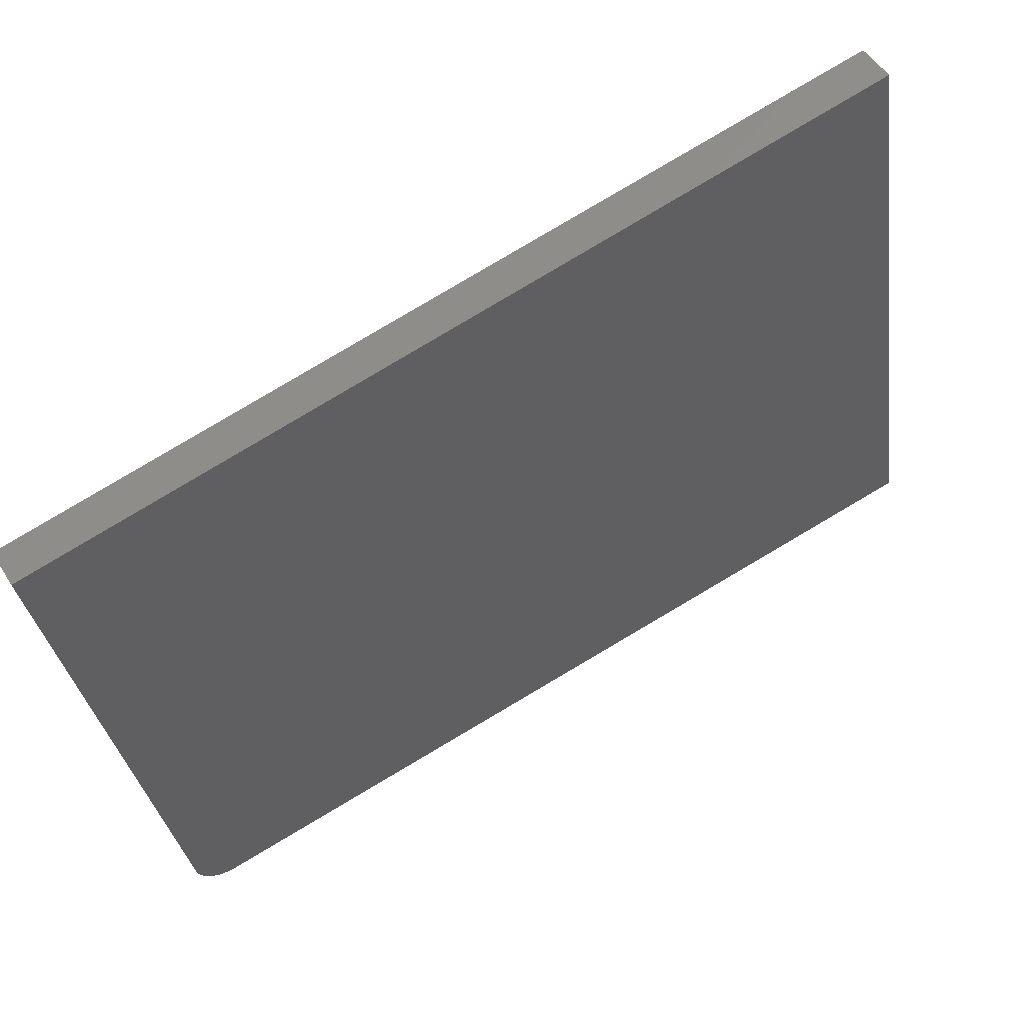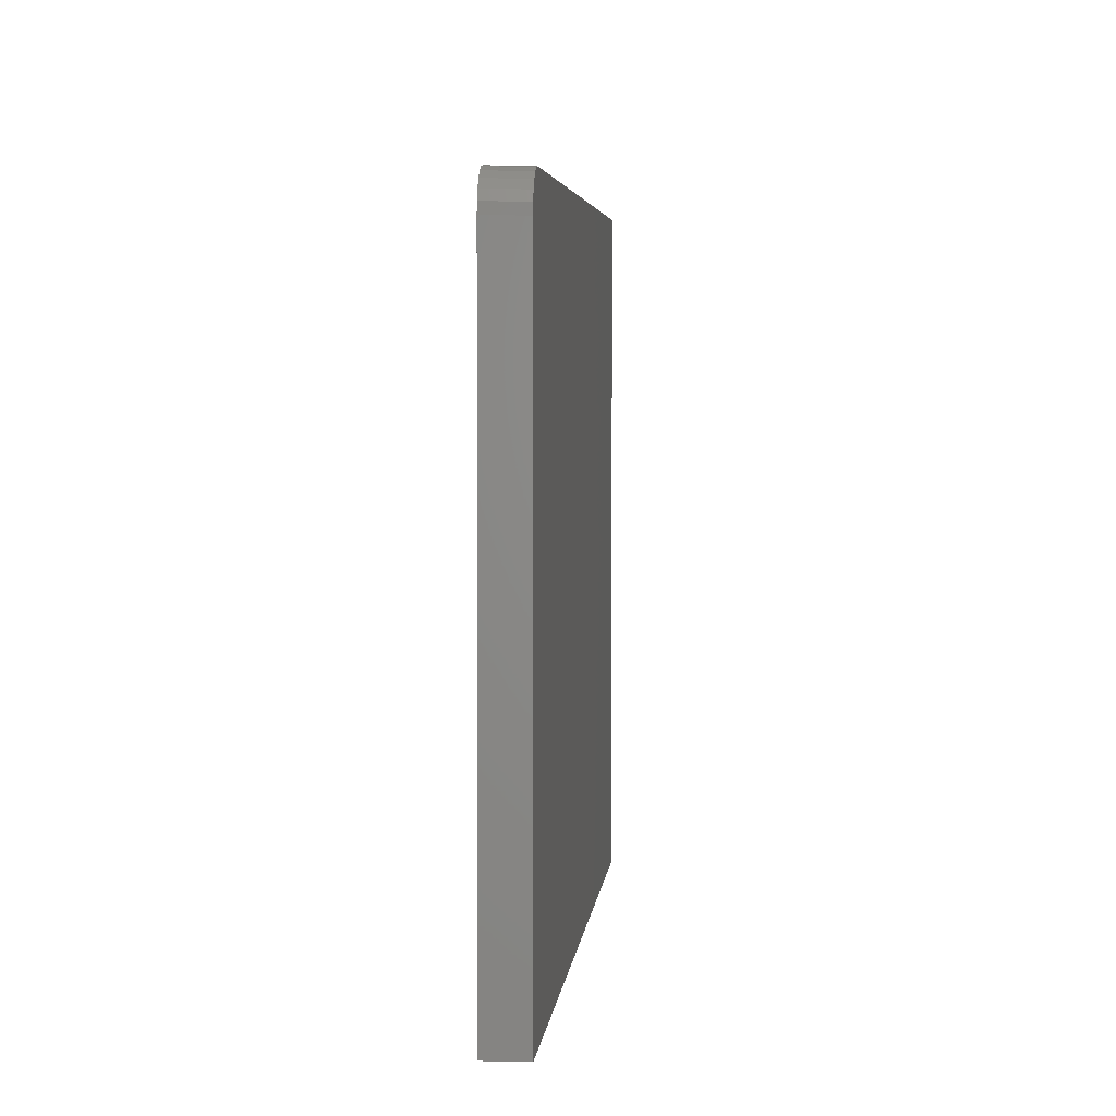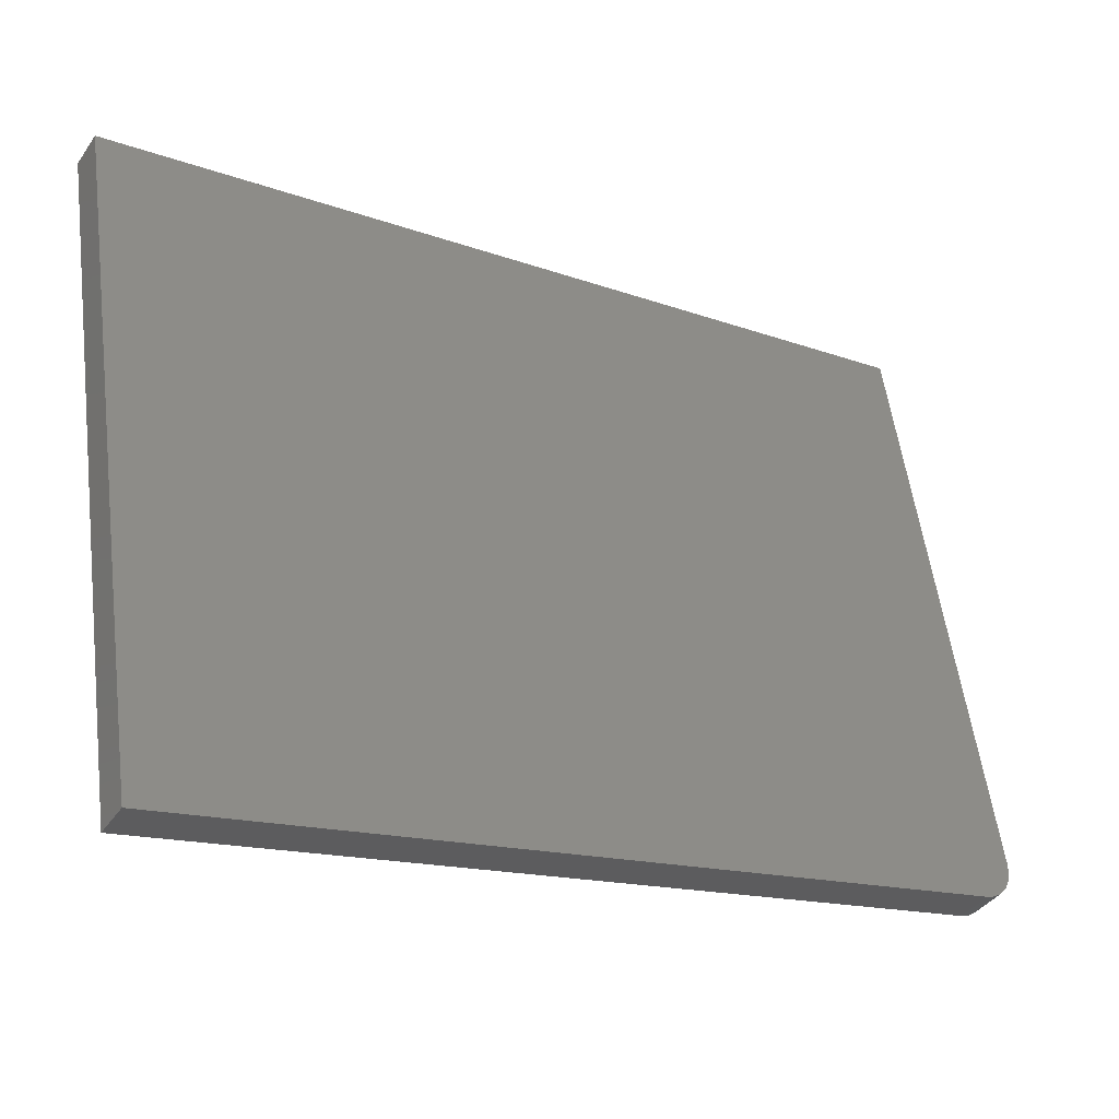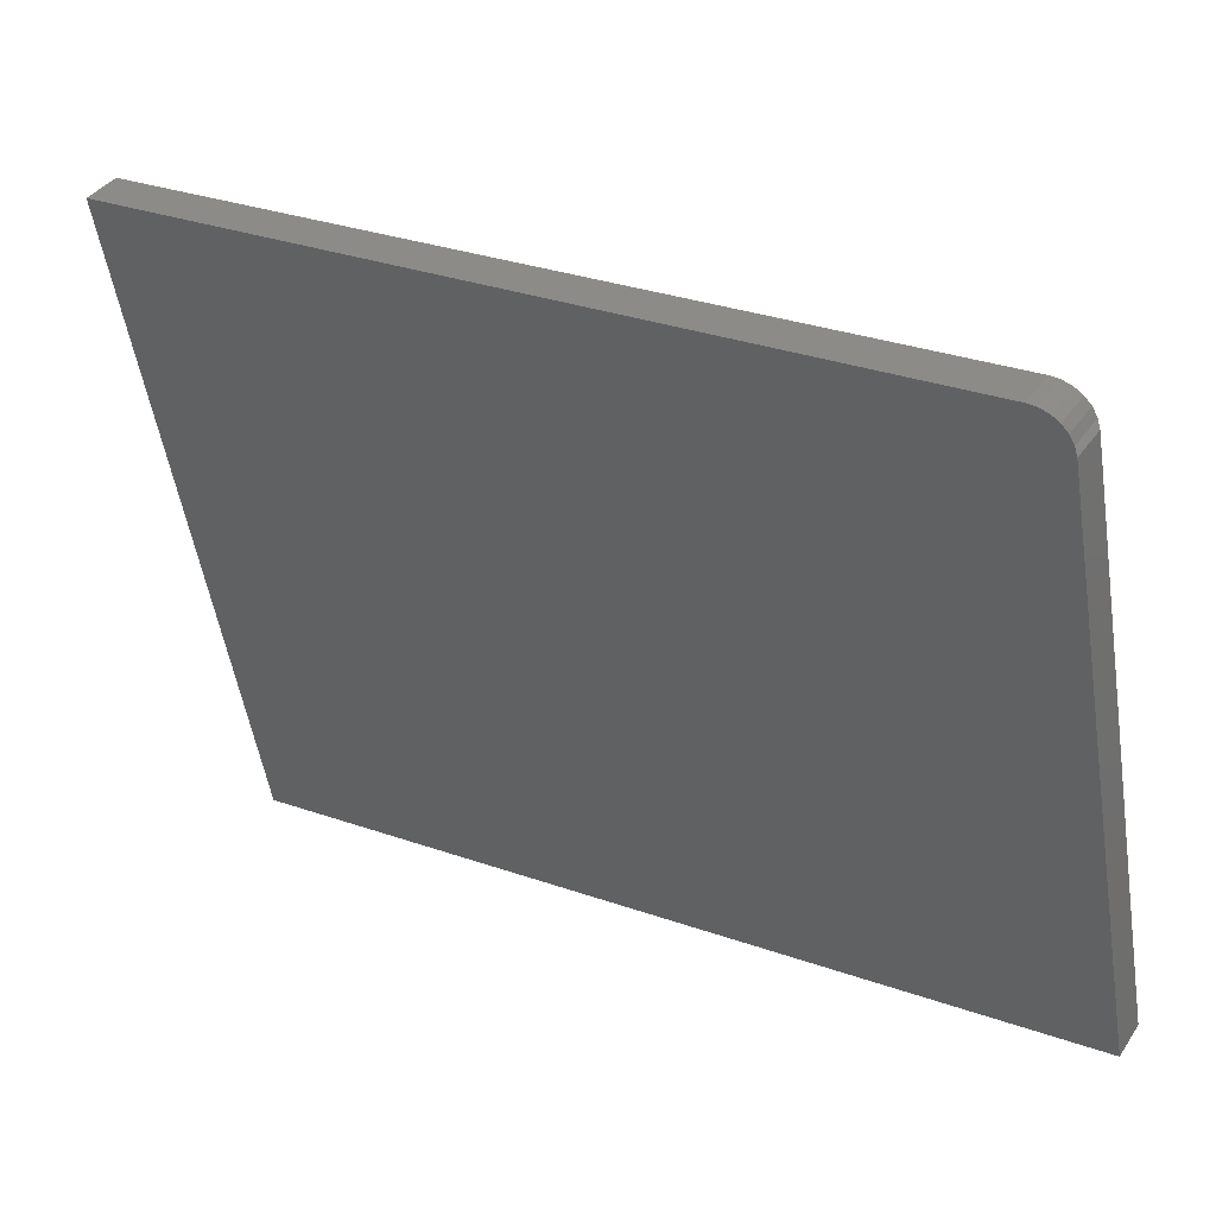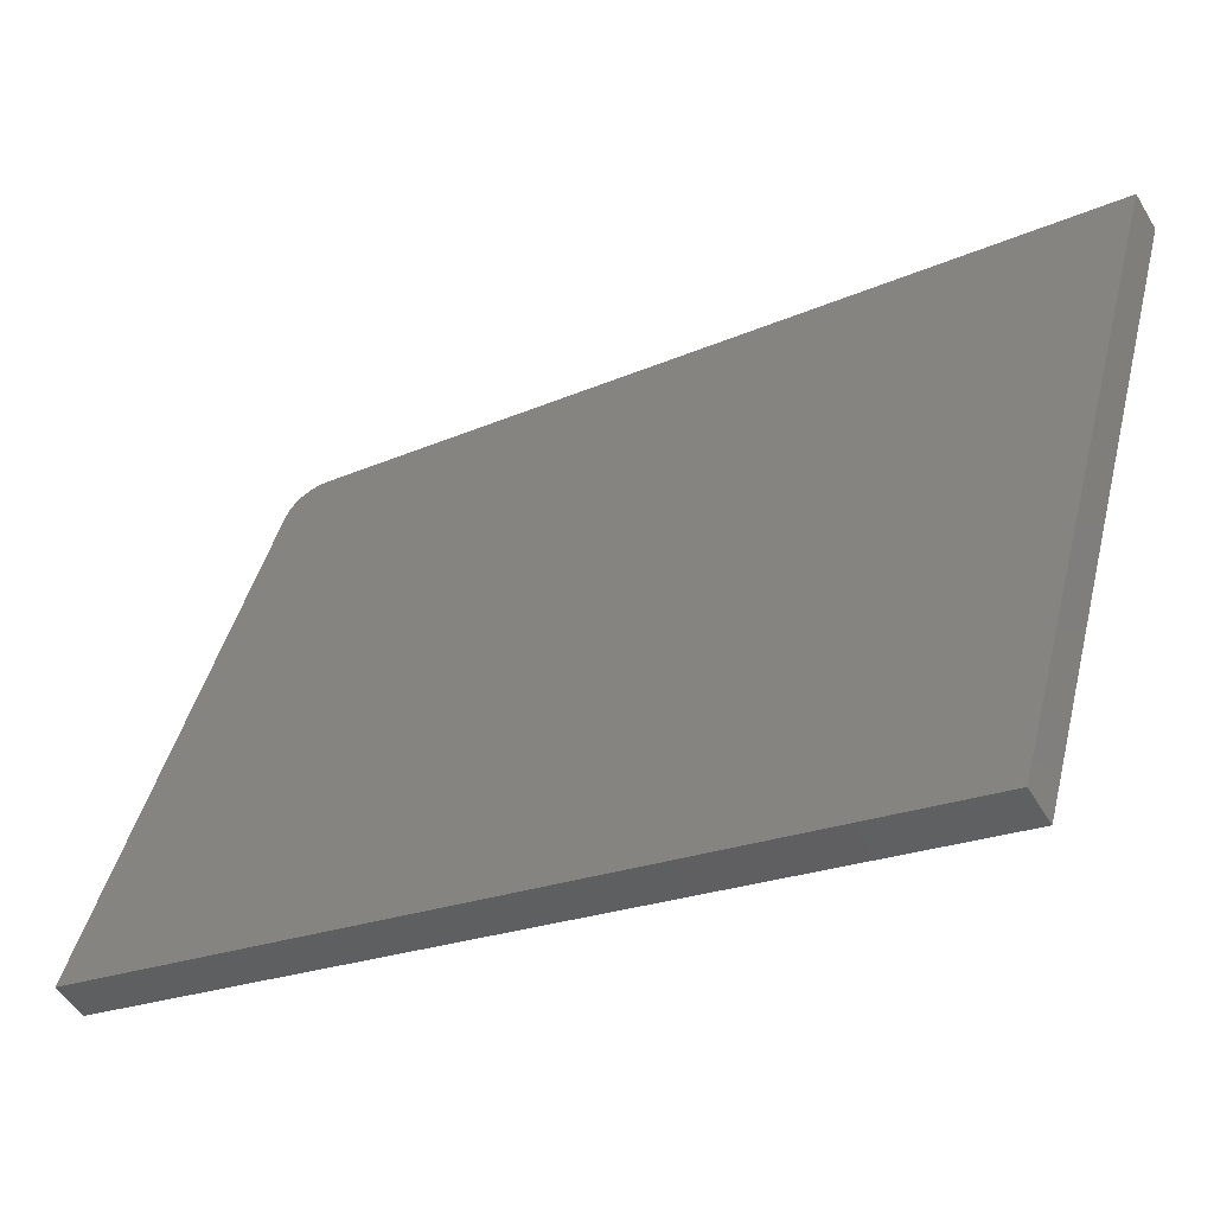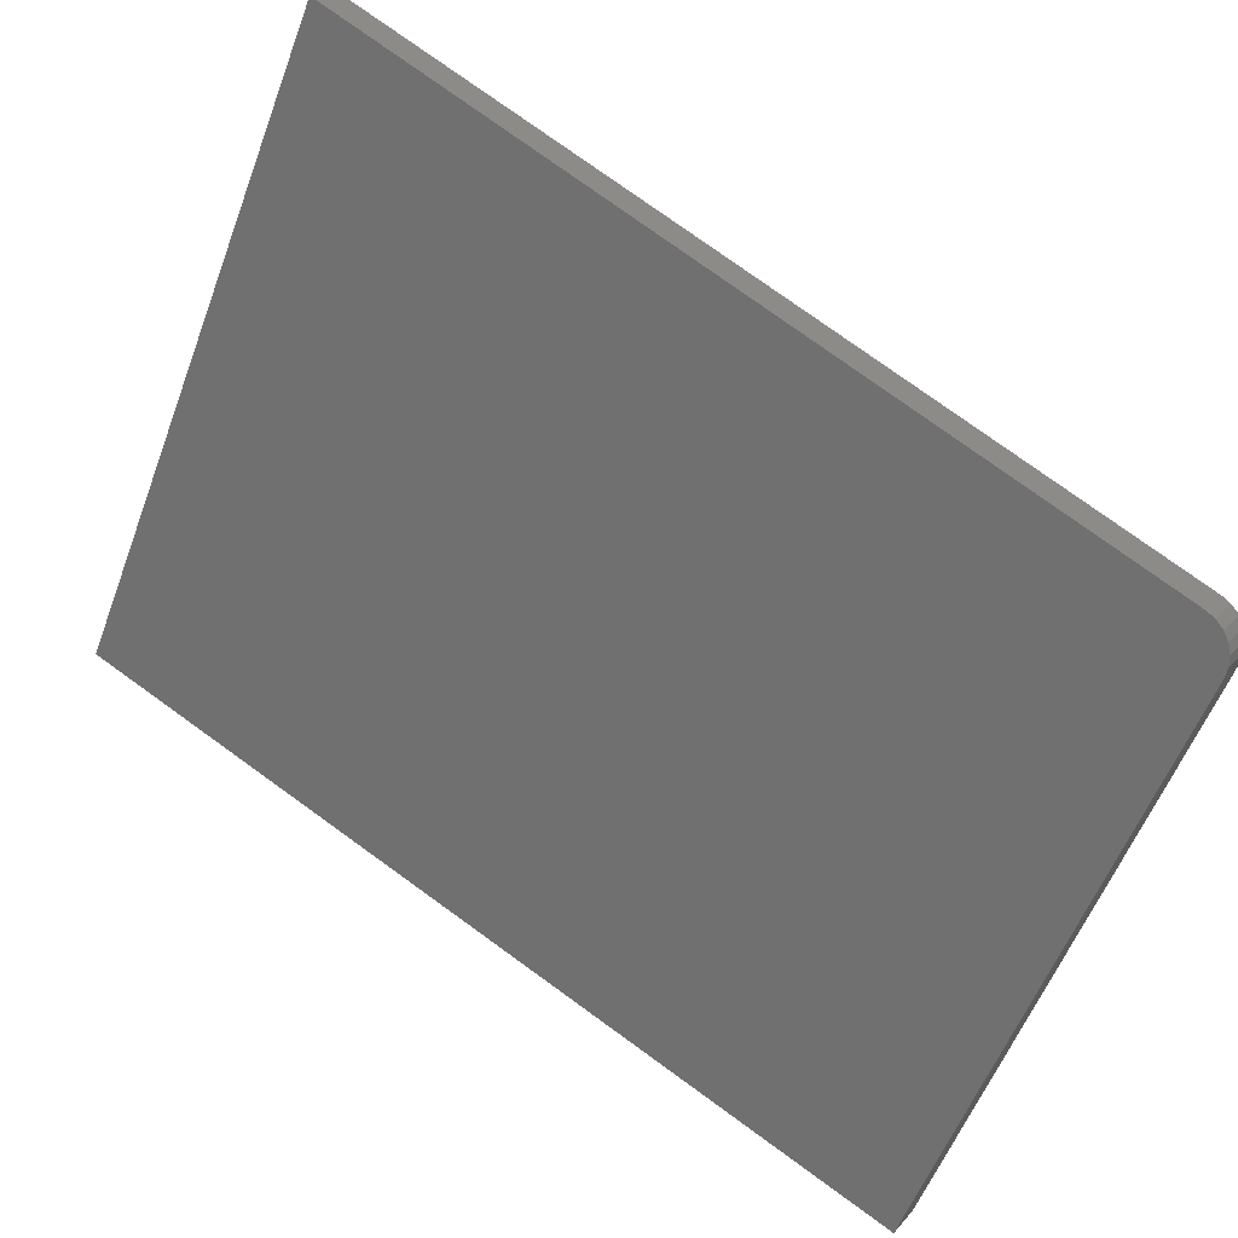
<metadata>
{"format":"stl","ext":"stl","renderer":"f3d","projection":"perspective","resolution":1024,"background":"white","views":[{"elev":-32.7,"azim":8.1,"up":"+Z"},{"elev":2.2,"azim":-117.0,"up":"+Y"},{"elev":57.1,"azim":172.4,"up":"+Z"},{"elev":-53.9,"azim":-170.7,"up":"+Z"},{"elev":45.3,"azim":14.1,"up":"+Z"},{"elev":-57.6,"azim":159.4,"up":"+Z"}]}
</metadata>
<code>
# stl→obj: 20 verts, 36 faces
v 1.12e+04 0 3441
v 1.12e+04 535.2 3441
v 1.123e+04 569.8 3459
v 1.189e+04 0 3867
v 1.189e+04 608.3 3867
v 1.12e+04 543.9 3442
v 1.121e+04 552 3444
v 1.121e+04 559.1 3446
v 1.122e+04 564.6 3450
v 1.122e+04 568.3 3454
v 1.118e+04 534.1 3471
v 1.118e+04 0 3471
v 1.121e+04 568.7 3489
v 1.12e+04 567.2 3484
v 1.12e+04 563.5 3480
v 1.119e+04 558 3476
v 1.119e+04 550.9 3474
v 1.119e+04 542.8 3472
v 1.187e+04 607.2 3897
v 1.187e+04 0 3897
f 1 2 3
f 4 3 5
f 4 1 3
f 2 6 3
f 3 6 7
f 8 3 7
f 8 9 3
f 3 9 10
f 2 1 11
f 11 1 12
f 3 10 13
f 13 10 14
f 14 10 9
f 15 9 8
f 16 8 7
f 17 7 6
f 18 6 2
f 11 18 2
f 18 17 6
f 17 16 7
f 16 15 8
f 15 14 9
f 13 19 3
f 3 19 5
f 20 4 19
f 19 4 5
f 12 1 20
f 20 1 4
f 18 11 13
f 17 13 16
f 17 18 13
f 11 12 13
f 13 12 20
f 19 13 20
f 14 15 13
f 13 15 16

</code>
